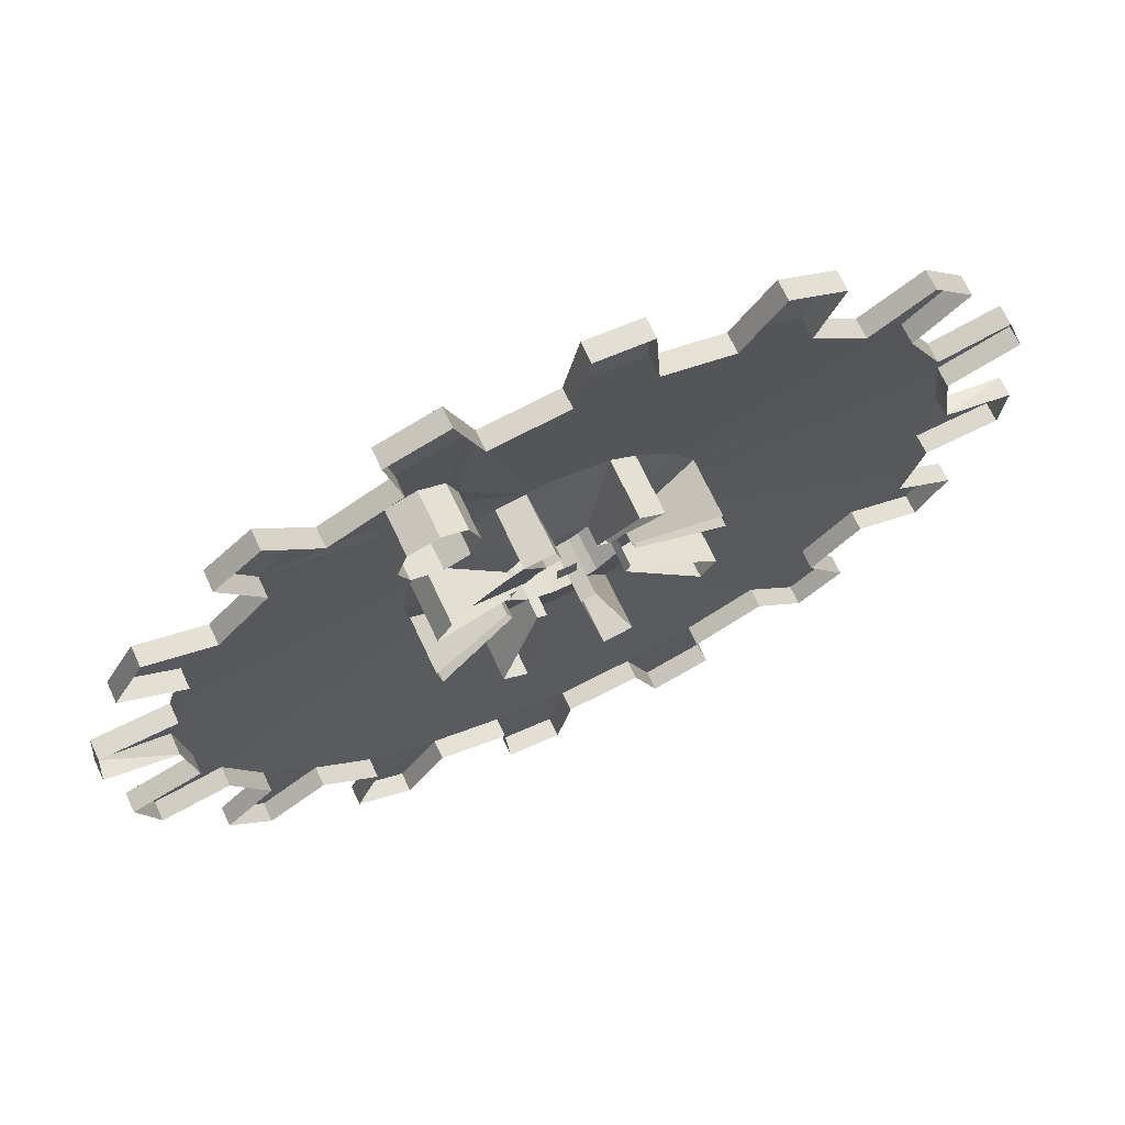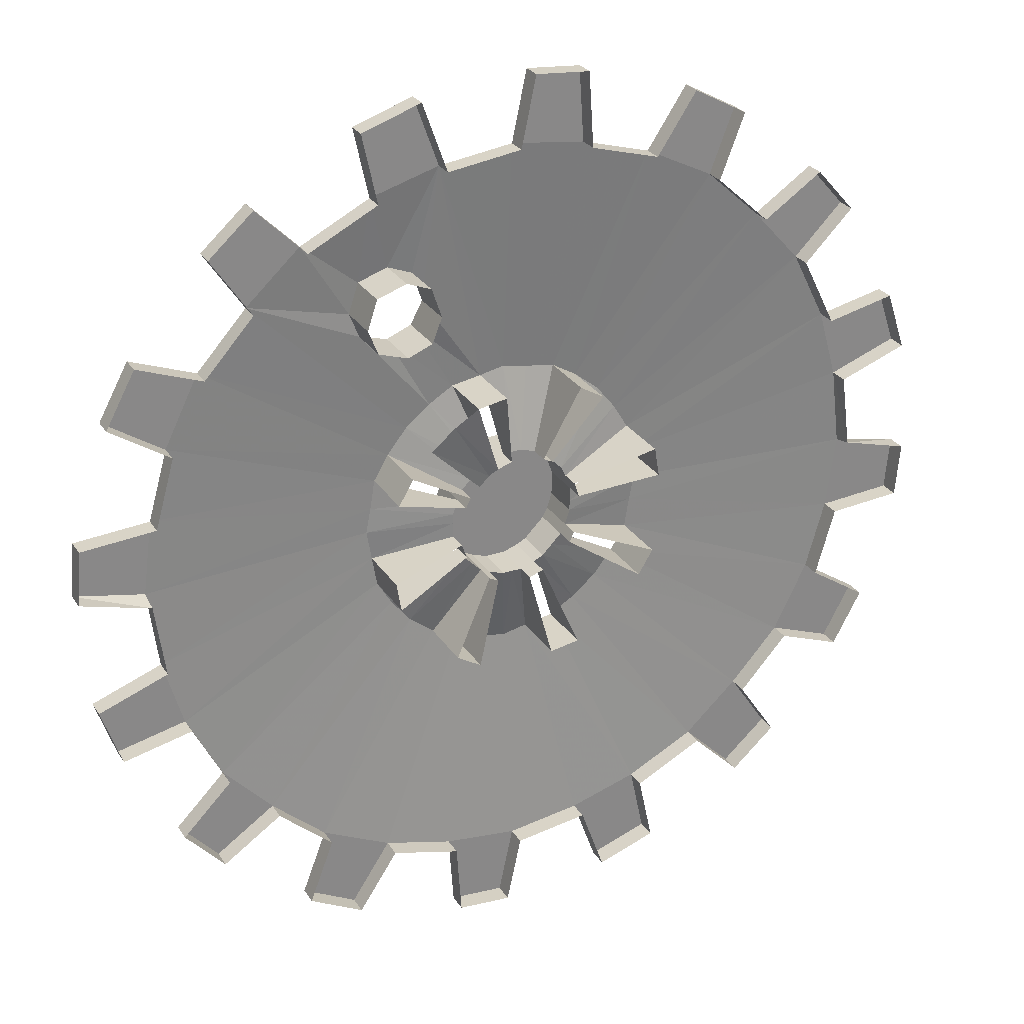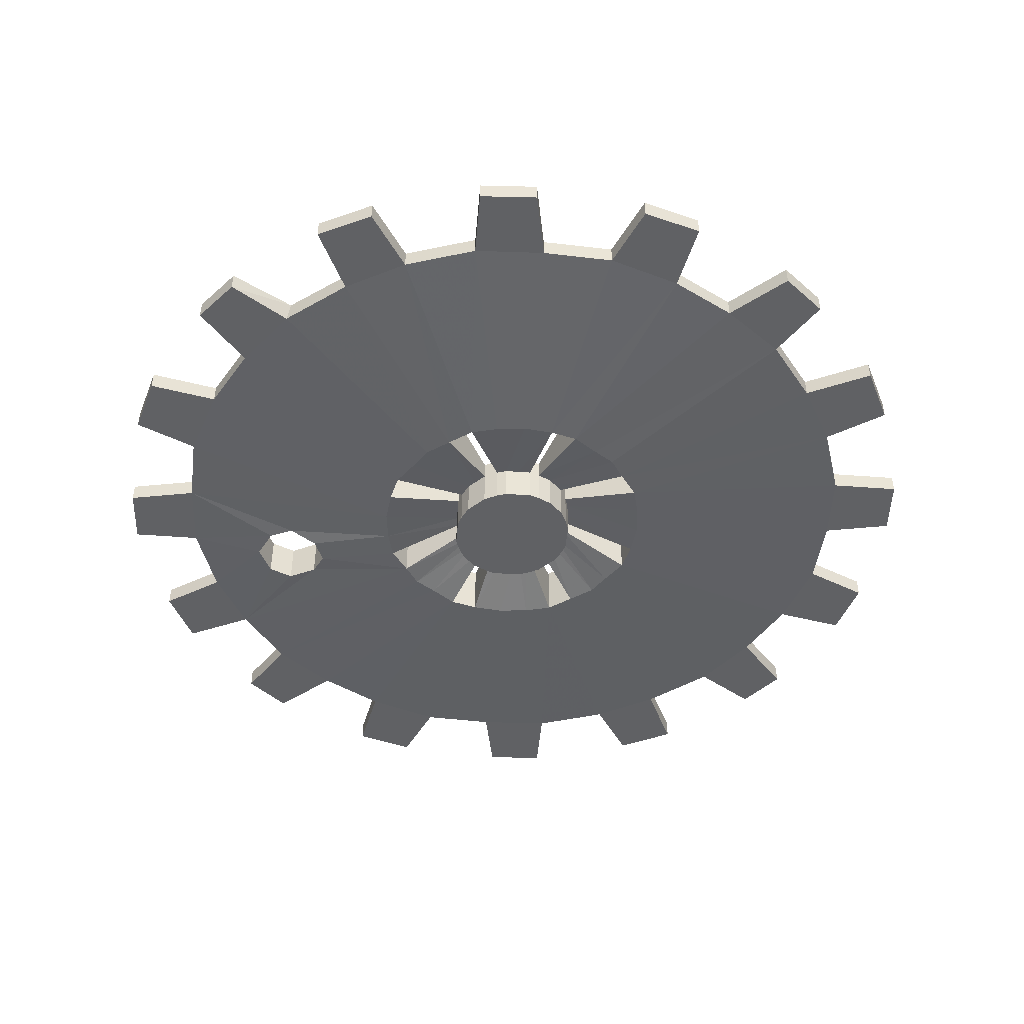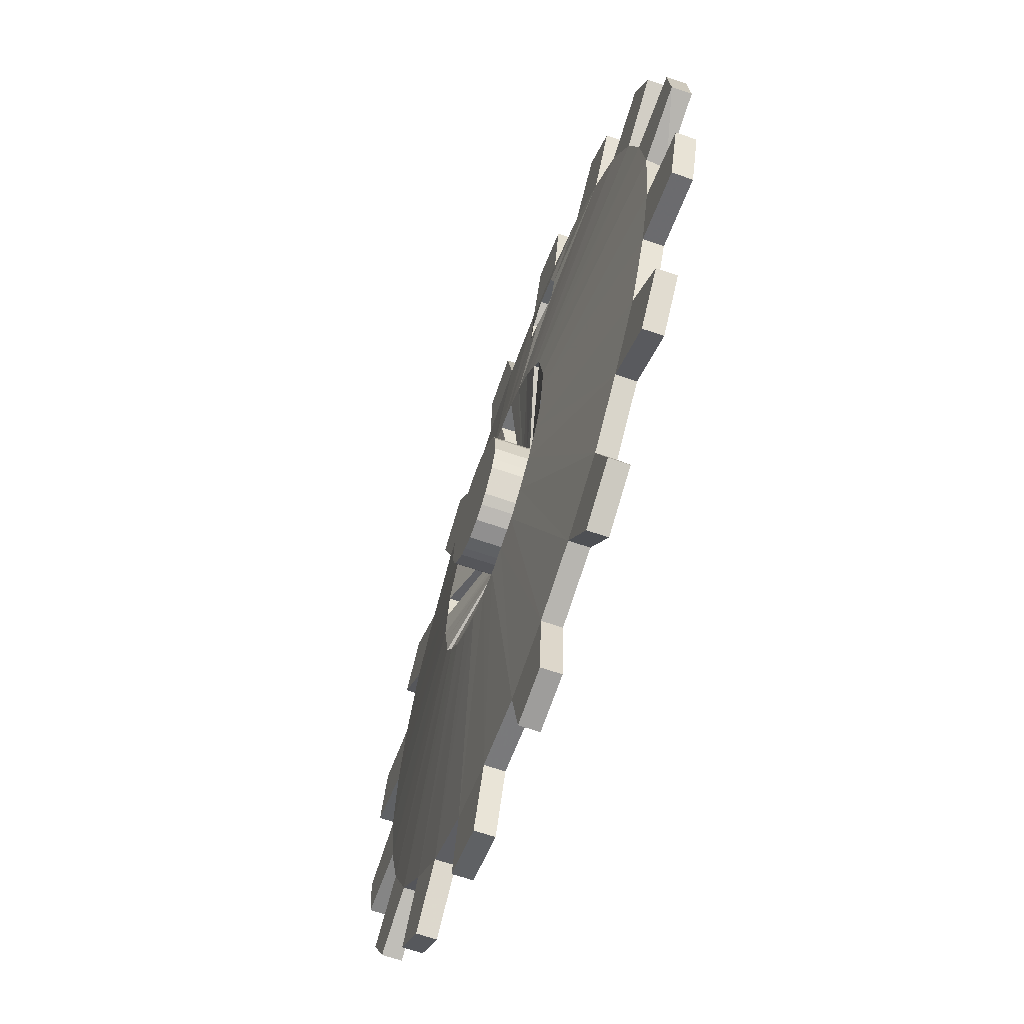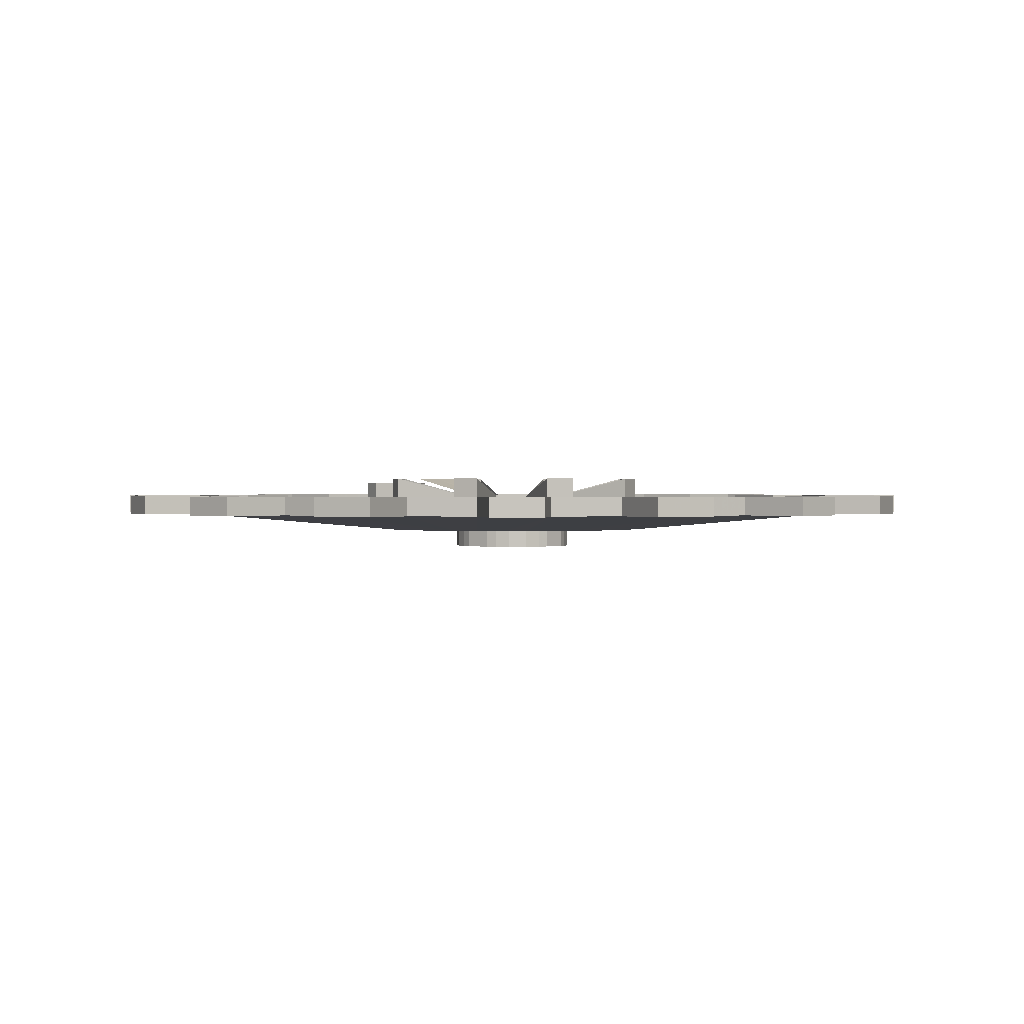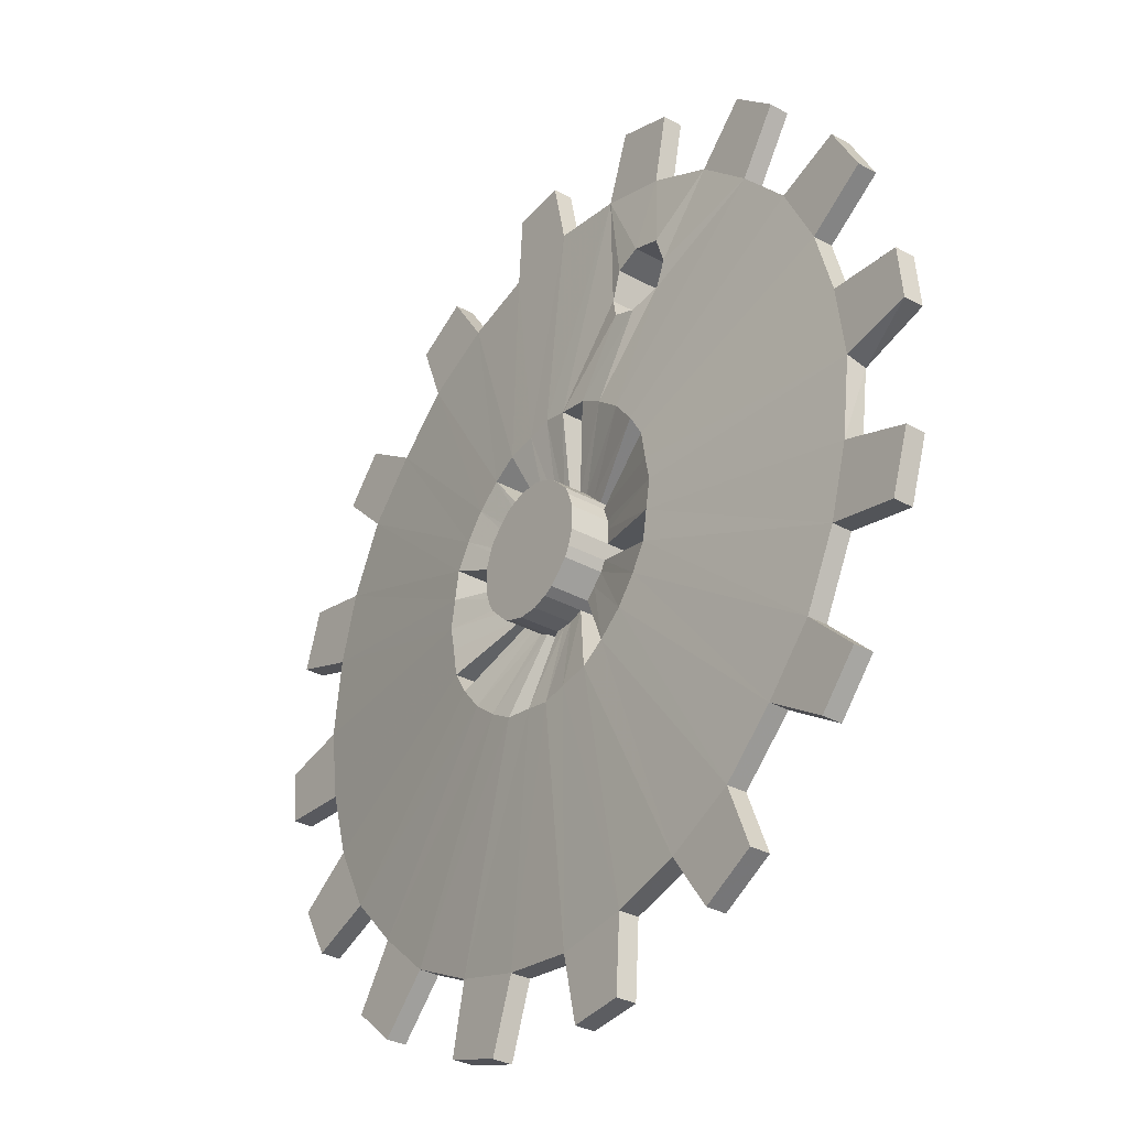
<metadata>
{"format":"obj","ext":"obj","renderer":"f3d","projection":"perspective","resolution":1024,"background":"white","views":[{"elev":69.4,"azim":154.9,"up":"+Z"},{"elev":27.8,"azim":153.7,"up":"+Z"},{"elev":-47.0,"azim":130.1,"up":"+Y"},{"elev":-65.4,"azim":70.8,"up":"+Z"},{"elev":0.7,"azim":174.1,"up":"+Y"},{"elev":-33.3,"azim":53.1,"up":"+Z"}]}
</metadata>
<code>
o if/72/48
v 5 42 117
v 18 44 136
v 15 46 163
v 0 42 118
v 0 46 101
v 2 46 101
v 5 54 117
v 11 42 116
v 20 43 131
v 20 53 131
v 18 53 136
v 20 44 142
v 25 44 144
v 29 46 159
v 20 46 177
v 20 50 177
v 15 50 163
v 0 50 165
v 0 46 165
v -5 42 117
v -2 46 101
v -2 38 101
v 0 38 101
v 2 38 101
v 5 46 100
v 2 50 101
v 54 46 142
v 33 44 136
v 31 44 131
v 21 42 109
v 64 46 131
v 54 50 142
v 62 46 154
v 53 46 162
v 43 46 152
v 31 44 142
v 31 53 142
v 33 53 136
v 31 53 131
v 25 43 129
v 16 42 113
v 7 46 99
v 9 46 97
v 25 42 104
v 71 46 117
v 77 46 136
v 77 50 136
v 64 50 131
v 25 53 129
v 29 50 159
v 32 46 173
v 32 50 173
v -25 42 104
v -21 42 109
v -54 46 142
v -64 46 131
v -28 42 99
v -12 46 93
v -11 46 95
v -9 46 97
v -16 42 113
v -43 46 152
v -54 50 142
v -66 46 150
v -74 46 141
v -74 50 141
v -64 50 131
v -71 50 117
v -71 46 117
v -29 42 93
v -29 54 93
v -28 54 99
v -12 50 93
v -13 50 90
v -13 46 90
v -13 38 90
v -12 38 93
v -11 38 95
v -9 38 97
v -7 46 99
v -16 54 113
v -11 42 116
v -29 46 159
v -48 46 165
v -48 50 165
v -43 50 152
v -75 46 103
v -30 42 87
v -13 46 87
v -77 46 87
v -29 42 82
v -13 46 85
v -13 38 85
v -13 38 87
v -12 38 82
v -11 38 80
v -9 38 78
v -7 38 99
v -5 46 100
v -7 50 99
v -75 46 72
v -28 42 76
v -12 46 82
v -71 46 58
v -25 42 71
v -25 54 71
v -28 54 76
v -12 50 82
v -11 50 80
v -11 46 80
v -64 46 44
v -21 42 66
v -9 46 78
v -54 46 33
v -16 42 62
v -7 46 76
v -7 38 76
v -43 46 23
v -11 42 59
v -5 46 75
v -5 38 75
v -5 38 100
v -29 46 16
v -5 42 58
v -5 54 58
v -11 54 59
v -5 50 75
v -2 50 74
v -2 46 74
v -2 38 74
v -15 46 12
v 0 42 57
v 0 46 74
v 0 46 10
v 5 42 58
v 2 46 74
v 2 38 74
v 0 38 74
v 15 46 12
v 11 42 59
v 5 46 75
v 5 38 75
v 5 38 100
v 29 46 16
v 16 42 62
v 16 54 62
v 11 54 59
v 5 50 75
v 7 50 76
v 7 46 76
v 7 38 76
v 7 38 99
v 43 46 23
v 21 42 66
v 9 46 78
v 54 46 33
v 25 42 71
v 11 46 80
v 11 38 80
v 9 38 78
v 9 38 97
v 64 46 44
v 28 42 76
v 12 46 82
v 12 38 82
v 12 38 93
v 11 38 95
v 11 46 95
v 25 54 104
v 28 42 99
v 75 46 103
v 71 50 117
v 83 46 125
v 83 50 125
v 71 46 58
v 29 42 82
v 29 54 82
v 28 54 76
v 12 50 82
v 13 50 85
v 13 46 85
v 13 38 85
v 13 38 90
v 13 46 90
v 12 46 93
v 11 50 95
v 75 46 72
v 30 42 88
v 13 46 88
v 77 46 88
v 29 42 93
v 13 38 88
v -15 46 163
v -29 50 159
v -37 46 171
v -37 50 171
v -14 46 178
v -14 50 178
v -15 50 163
v -3 46 179
v -3 50 179
v 53 50 162
v 43 50 152
v 62 50 154
v 90 46 102
v 90 50 102
v 75 50 103
v 91 46 91
v 77 50 87
v 91 50 91
v 75 50 72
v 89 50 67
v 89 46 67
v 85 46 55
v 85 50 55
v 71 50 58
v 64 50 44
v 74 50 34
v 74 46 34
v 66 46 25
v 66 50 25
v 54 50 33
v 43 50 23
v 48 50 10
v 48 46 10
v 37 46 4
v 37 50 4
v 29 50 16
v 15 50 12
v 14 50 -3
v 14 46 -3
v 3 46 -4
v 3 50 -4
v 0 50 10
v -15 50 12
v -20 50 -2
v -20 46 -2
v -32 46 2
v -32 50 2
v -29 50 16
v -43 50 23
v -53 50 13
v -53 46 13
v -62 46 21
v -62 50 21
v -54 50 33
v -64 50 44
v -77 50 39
v -77 46 39
v -83 46 50
v -83 50 50
v -71 50 58
v -75 50 72
v -90 50 73
v -90 46 73
v -91 46 84
v -91 50 84
v -77 50 88
v -75 50 103
v -89 50 108
v -89 46 108
v -85 46 120
v -85 50 120
v -66 50 150
v 16 54 113
v 11 54 116
v 5 50 100
v 7 50 99
v 21 54 109
v 9 50 97
v -5 50 100
v -11 54 116
v 12 50 93
v 28 54 99
v 20 53 142
v 25 53 144
v -2 48 90
v 2 48 90
v 2 48 86
v -2 48 86
f 1 2 3
f 1 3 4
f 1 4 5
f 1 5 6
f 1 6 7
f 1 7 8
f 1 8 9
f 1 9 2
f 2 9 10
f 2 10 11
f 2 11 12
f 2 12 3
f 3 12 13
f 3 13 14
f 3 14 15
f 3 15 16
f 3 16 17
f 3 17 18
f 3 18 19
f 3 19 4
f 4 19 20
f 4 20 21
f 4 21 5
f 5 21 22
f 5 22 23
f 5 23 6
f 6 23 24
f 6 24 25
f 6 25 26
f 6 26 7
f 27 28 29
f 27 29 30
f 27 30 31
f 27 31 32
f 27 32 33
f 27 33 34
f 27 34 35
f 27 35 28
f 28 35 36
f 28 36 37
f 28 37 38
f 28 38 29
f 29 38 39
f 29 39 40
f 29 40 41
f 29 41 30
f 30 41 42
f 30 42 43
f 30 43 44
f 30 44 31
f 31 44 45
f 31 45 46
f 31 46 47
f 31 47 48
f 31 48 32
f 8 41 40
f 8 40 9
f 9 40 49
f 9 49 10
f 14 13 36
f 14 36 35
f 14 35 50
f 14 50 51
f 14 51 15
f 15 51 16
f 16 51 52
f 52 51 50
f 53 54 55
f 53 55 56
f 53 56 57
f 53 57 58
f 53 58 59
f 53 59 54
f 54 59 60
f 54 60 61
f 54 61 62
f 54 62 55
f 55 62 63
f 55 63 64
f 55 64 65
f 55 65 56
f 56 65 66
f 56 66 67
f 56 67 68
f 56 68 69
f 56 69 57
f 57 69 70
f 57 70 71
f 57 71 72
f 57 72 73
f 57 73 58
f 58 73 74
f 58 74 75
f 58 75 76
f 58 76 77
f 58 77 59
f 59 77 78
f 59 78 60
f 60 78 79
f 60 79 80
f 60 80 61
f 61 80 81
f 61 81 82
f 61 82 83
f 61 83 62
f 62 83 84
f 62 84 85
f 62 85 86
f 62 86 63
f 69 87 70
f 70 87 88
f 70 88 89
f 70 89 75
f 70 75 71
f 71 75 74
f 87 90 88
f 88 90 91
f 88 91 92
f 88 92 89
f 89 92 93
f 89 93 94
f 89 94 75
f 75 94 76
f 76 94 93
f 76 93 77
f 77 93 95
f 77 95 78
f 78 95 96
f 78 96 79
f 79 96 97
f 79 97 98
f 79 98 80
f 80 98 99
f 80 99 100
f 80 100 81
f 90 101 91
f 91 101 102
f 91 102 103
f 91 103 92
f 92 103 95
f 92 95 93
f 101 104 102
f 102 104 105
f 102 105 106
f 102 106 107
f 102 107 108
f 102 108 103
f 103 108 109
f 103 109 110
f 103 110 96
f 103 96 95
f 104 111 105
f 105 111 112
f 105 112 113
f 105 113 110
f 105 110 106
f 106 110 109
f 111 114 112
f 112 114 115
f 112 115 116
f 112 116 113
f 113 116 117
f 113 117 97
f 113 97 110
f 110 97 96
f 114 118 115
f 115 118 119
f 115 119 120
f 115 120 116
f 116 120 121
f 116 121 117
f 117 121 122
f 117 122 98
f 117 98 97
f 118 123 119
f 119 123 124
f 119 124 125
f 119 125 126
f 119 126 127
f 119 127 120
f 120 127 128
f 120 128 129
f 120 129 130
f 120 130 121
f 121 130 22
f 121 22 122
f 122 22 21
f 122 21 99
f 122 99 98
f 123 131 124
f 124 131 132
f 124 132 133
f 124 133 129
f 124 129 125
f 125 129 128
f 131 134 132
f 132 134 135
f 132 135 136
f 132 136 133
f 133 136 137
f 133 137 138
f 133 138 129
f 129 138 130
f 130 138 23
f 130 23 22
f 134 139 135
f 135 139 140
f 135 140 141
f 135 141 136
f 136 141 142
f 136 142 137
f 137 142 143
f 137 143 24
f 137 24 138
f 138 24 23
f 139 144 140
f 140 144 145
f 140 145 146
f 140 146 147
f 140 147 148
f 140 148 141
f 141 148 149
f 141 149 150
f 141 150 151
f 141 151 142
f 142 151 152
f 142 152 143
f 143 152 42
f 143 42 25
f 143 25 24
f 144 153 145
f 145 153 154
f 145 154 155
f 145 155 150
f 145 150 146
f 146 150 149
f 153 156 154
f 154 156 157
f 154 157 158
f 154 158 155
f 155 158 159
f 155 159 160
f 155 160 150
f 150 160 151
f 151 160 161
f 151 161 152
f 152 161 43
f 152 43 42
f 156 162 157
f 157 162 163
f 157 163 164
f 157 164 158
f 158 164 165
f 158 165 159
f 159 165 166
f 159 166 167
f 159 167 160
f 160 167 161
f 161 167 168
f 161 168 43
f 43 168 44
f 44 168 169
f 44 169 170
f 44 170 45
f 45 170 171
f 45 171 172
f 45 172 173
f 45 173 46
f 46 173 47
f 47 173 174
f 174 173 172
f 162 175 163
f 163 175 176
f 163 176 177
f 163 177 178
f 163 178 179
f 163 179 164
f 164 179 180
f 164 180 181
f 164 181 182
f 164 182 165
f 165 182 183
f 165 183 166
f 166 183 184
f 166 184 185
f 166 185 167
f 167 185 168
f 168 185 186
f 168 186 169
f 175 187 176
f 176 187 188
f 176 188 189
f 176 189 181
f 176 181 177
f 177 181 180
f 187 190 188
f 188 190 191
f 188 191 184
f 188 184 189
f 189 184 183
f 189 183 192
f 189 192 181
f 181 192 182
f 182 192 183
f 190 171 191
f 191 171 170
f 191 170 185
f 191 185 184
f 19 193 20
f 20 193 82
f 20 82 99
f 20 99 21
f 193 83 82
f 83 193 194
f 83 194 195
f 83 195 84
f 84 195 85
f 85 195 196
f 196 195 194
f 193 197 198
f 193 198 199
f 193 199 194
f 19 200 197
f 19 197 193
f 18 201 200
f 18 200 19
f 198 197 200
f 198 200 201
f 35 34 202
f 35 202 203
f 35 203 50
f 32 204 33
f 33 204 202
f 33 202 34
f 171 205 206
f 171 206 207
f 171 207 172
f 190 208 205
f 190 205 171
f 209 210 208
f 209 208 190
f 209 190 187
f 209 187 211
f 211 187 212
f 212 187 213
f 212 213 214
f 212 214 215
f 215 214 216
f 216 214 175
f 216 175 162
f 216 162 217
f 217 162 218
f 218 162 219
f 218 219 220
f 218 220 221
f 221 220 222
f 222 220 156
f 222 156 153
f 222 153 223
f 223 153 224
f 224 153 225
f 224 225 226
f 224 226 227
f 227 226 228
f 228 226 144
f 228 144 139
f 228 139 229
f 229 139 230
f 230 139 231
f 230 231 232
f 230 232 233
f 233 232 234
f 234 232 134
f 234 134 131
f 234 131 235
f 235 131 236
f 236 131 237
f 236 237 238
f 236 238 239
f 239 238 240
f 240 238 123
f 240 123 118
f 240 118 241
f 241 118 242
f 242 118 243
f 242 243 244
f 242 244 245
f 245 244 246
f 246 244 114
f 246 114 111
f 246 111 247
f 247 111 248
f 248 111 249
f 248 249 250
f 248 250 251
f 251 250 252
f 252 250 104
f 252 104 101
f 252 101 253
f 253 101 254
f 254 101 255
f 254 255 256
f 254 256 257
f 257 256 258
f 258 256 90
f 258 90 87
f 258 87 259
f 259 87 260
f 260 87 261
f 260 261 262
f 260 262 263
f 263 262 68
f 68 262 69
f 69 262 261
f 69 261 87
f 206 205 208
f 206 208 210
f 175 214 213
f 175 213 187
f 156 220 219
f 156 219 162
f 144 226 225
f 144 225 153
f 134 232 231
f 134 231 139
f 123 238 237
f 123 237 131
f 114 244 243
f 114 243 118
f 104 250 249
f 104 249 111
f 90 256 255
f 90 255 101
f 63 264 64
f 64 264 66
f 64 66 65
f 265 266 267
f 265 267 268
f 265 268 269
f 269 268 270
f 99 271 100
f 271 99 82
f 271 82 272
f 272 82 81
f 25 267 26
f 267 25 8
f 267 8 266
f 266 8 7
f 185 273 186
f 273 185 170
f 273 170 274
f 274 170 169
f 39 49 40
f 13 12 275
f 13 275 276
f 13 276 36
f 36 276 37
f 11 275 12
f 25 42 41
f 25 41 8
f 277 278 279
f 277 279 280

</code>
